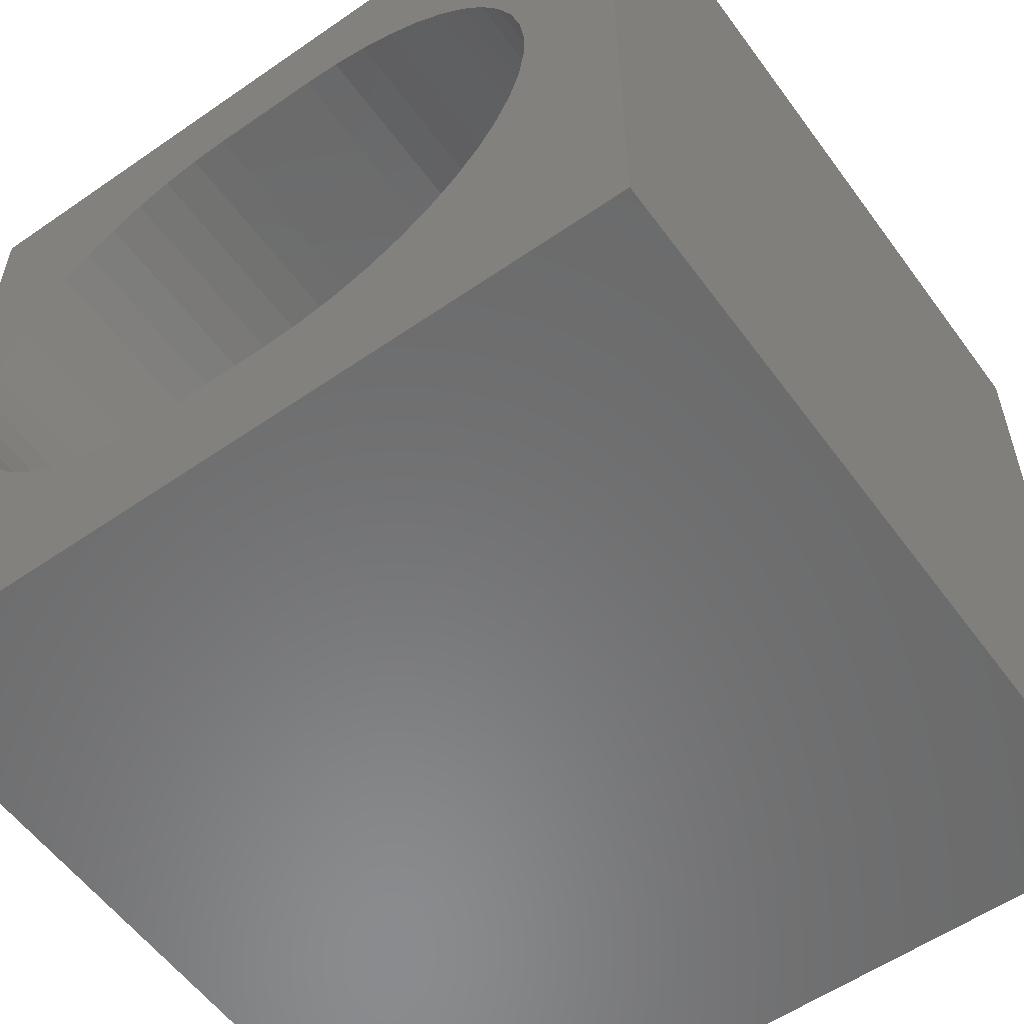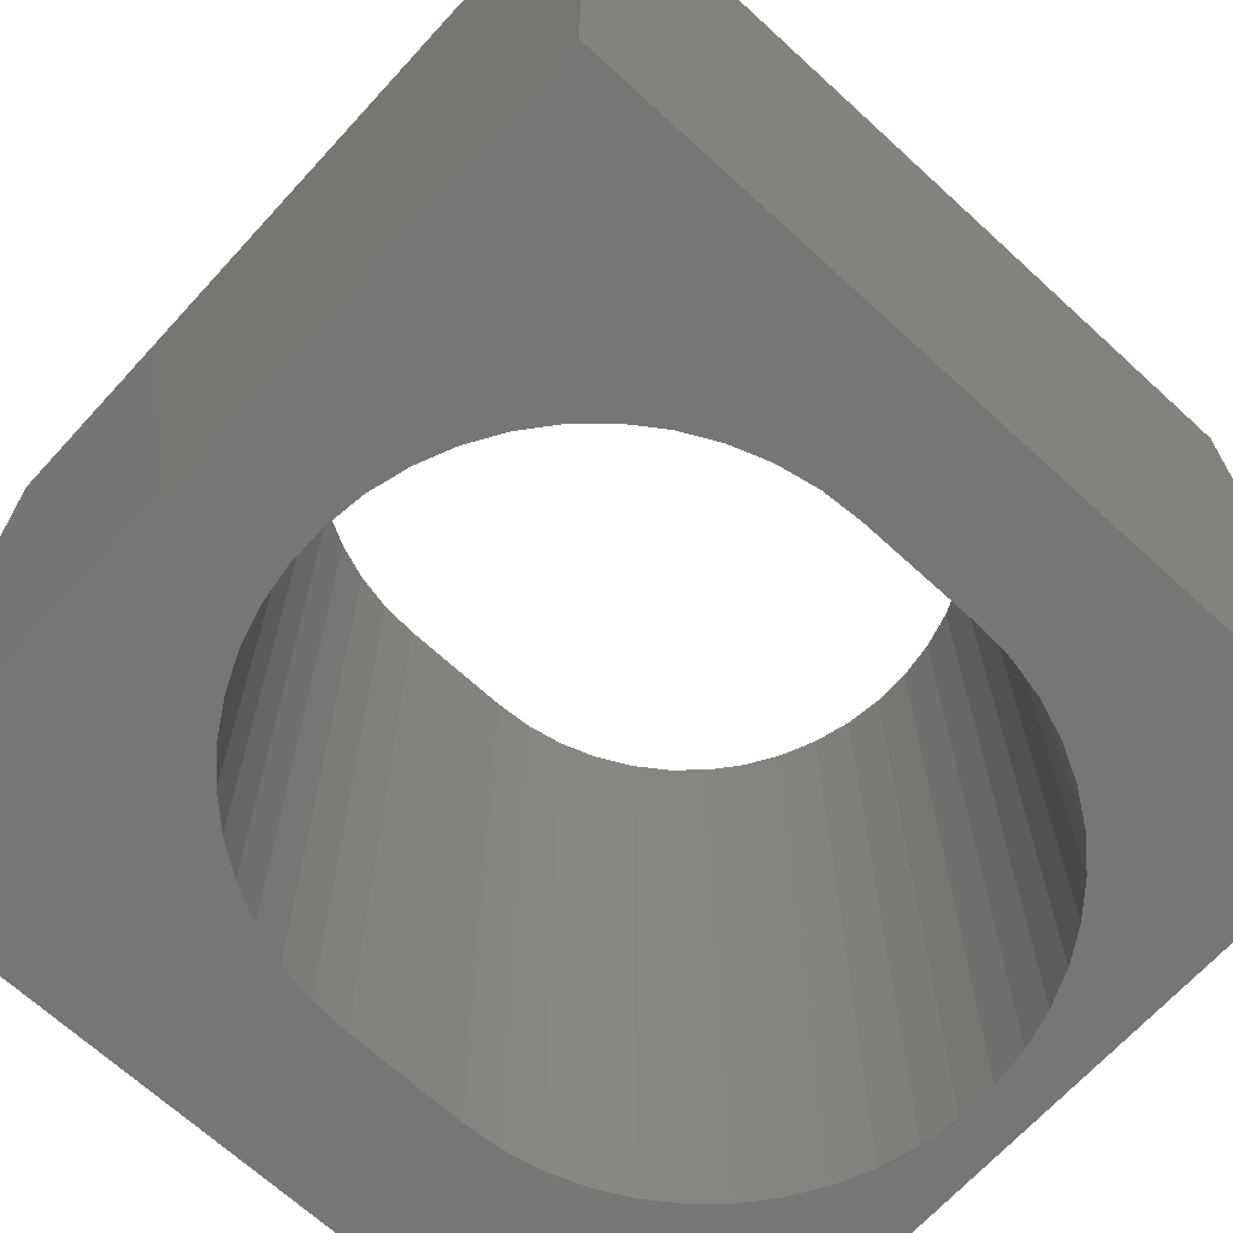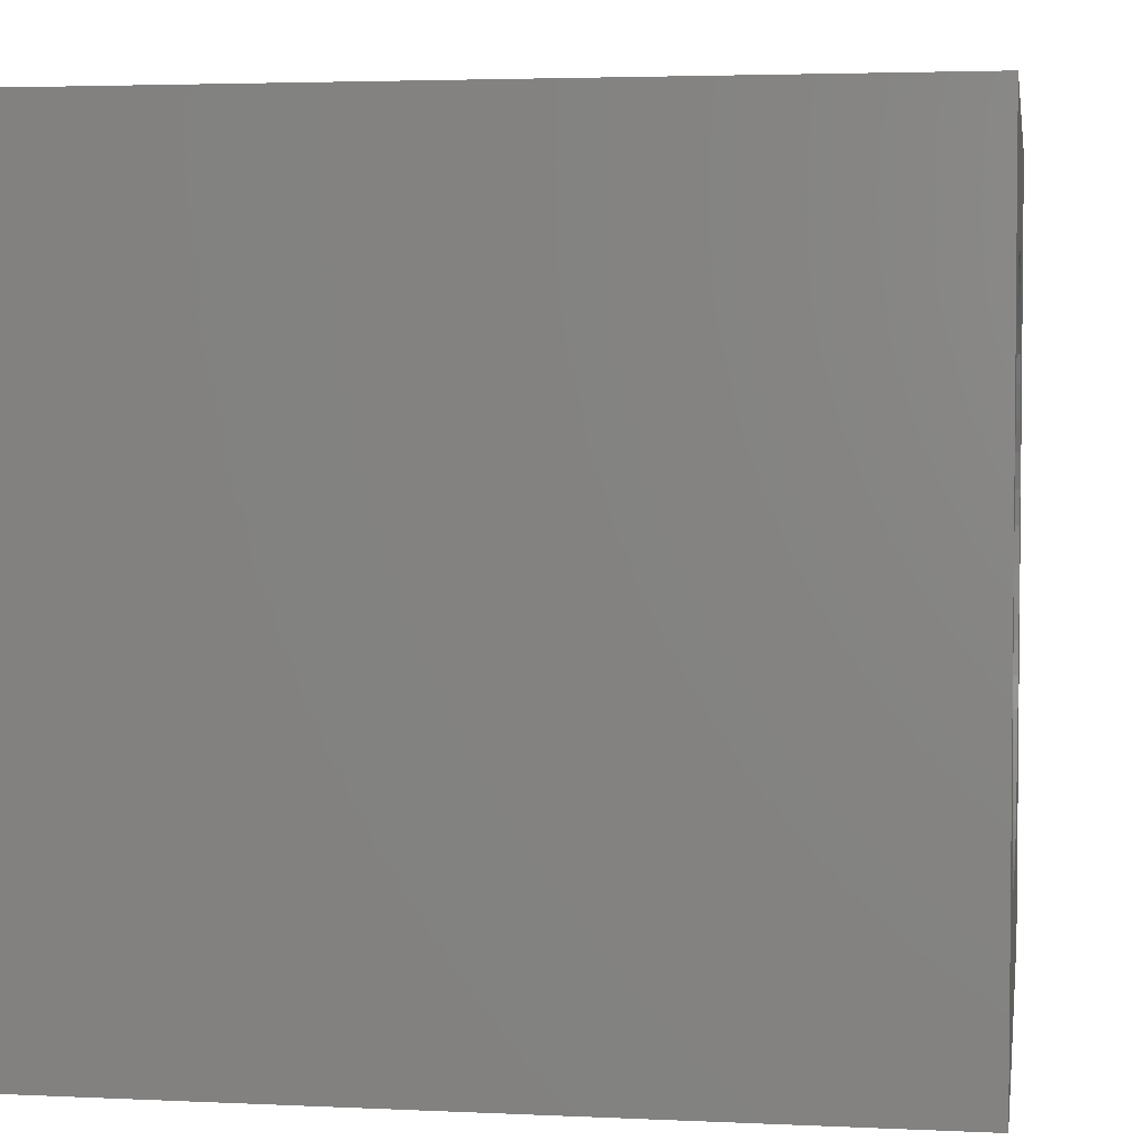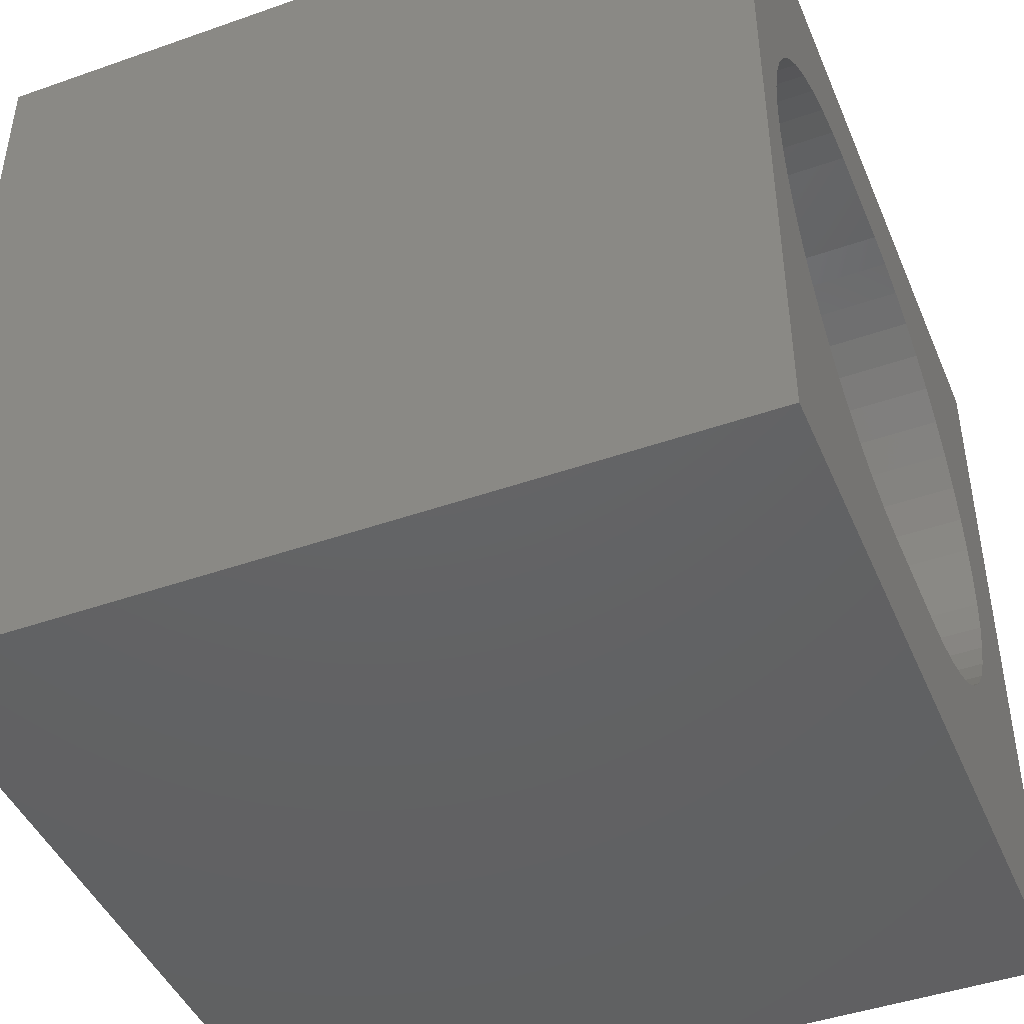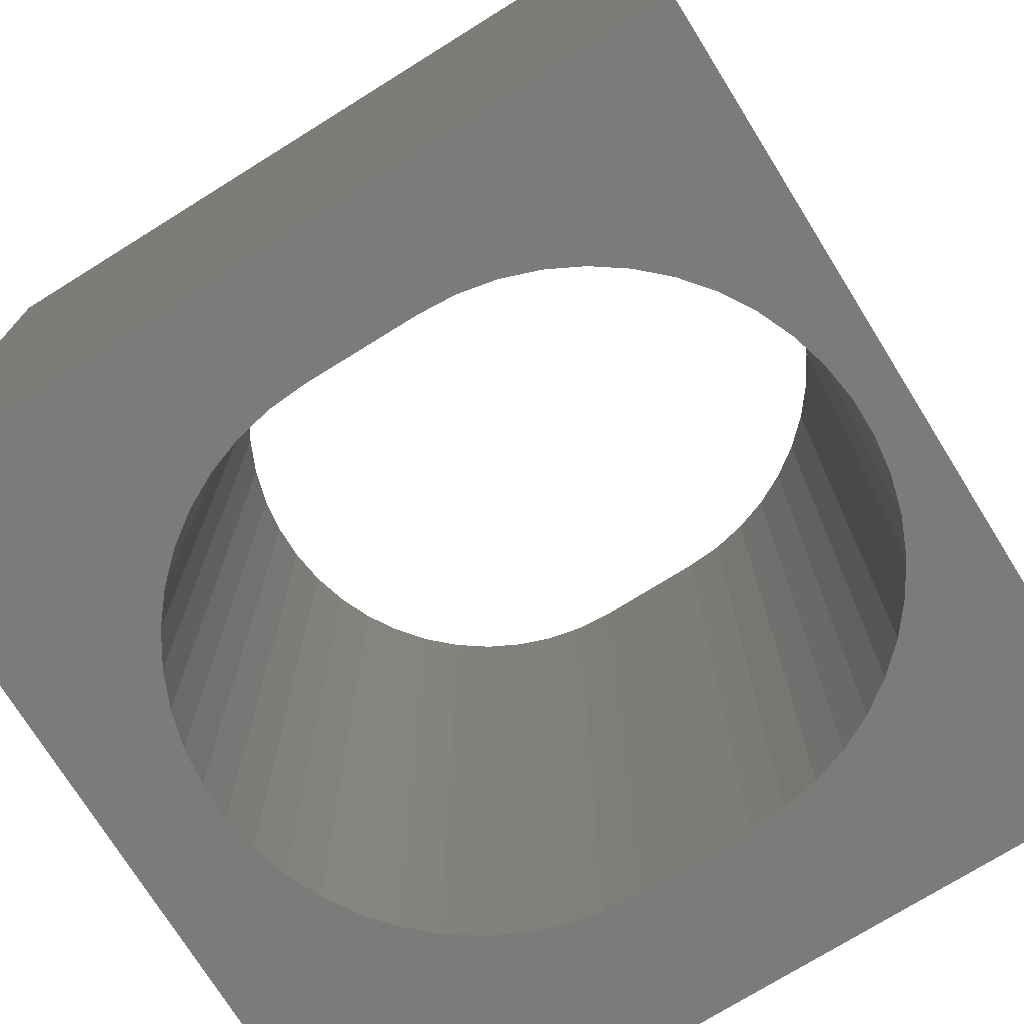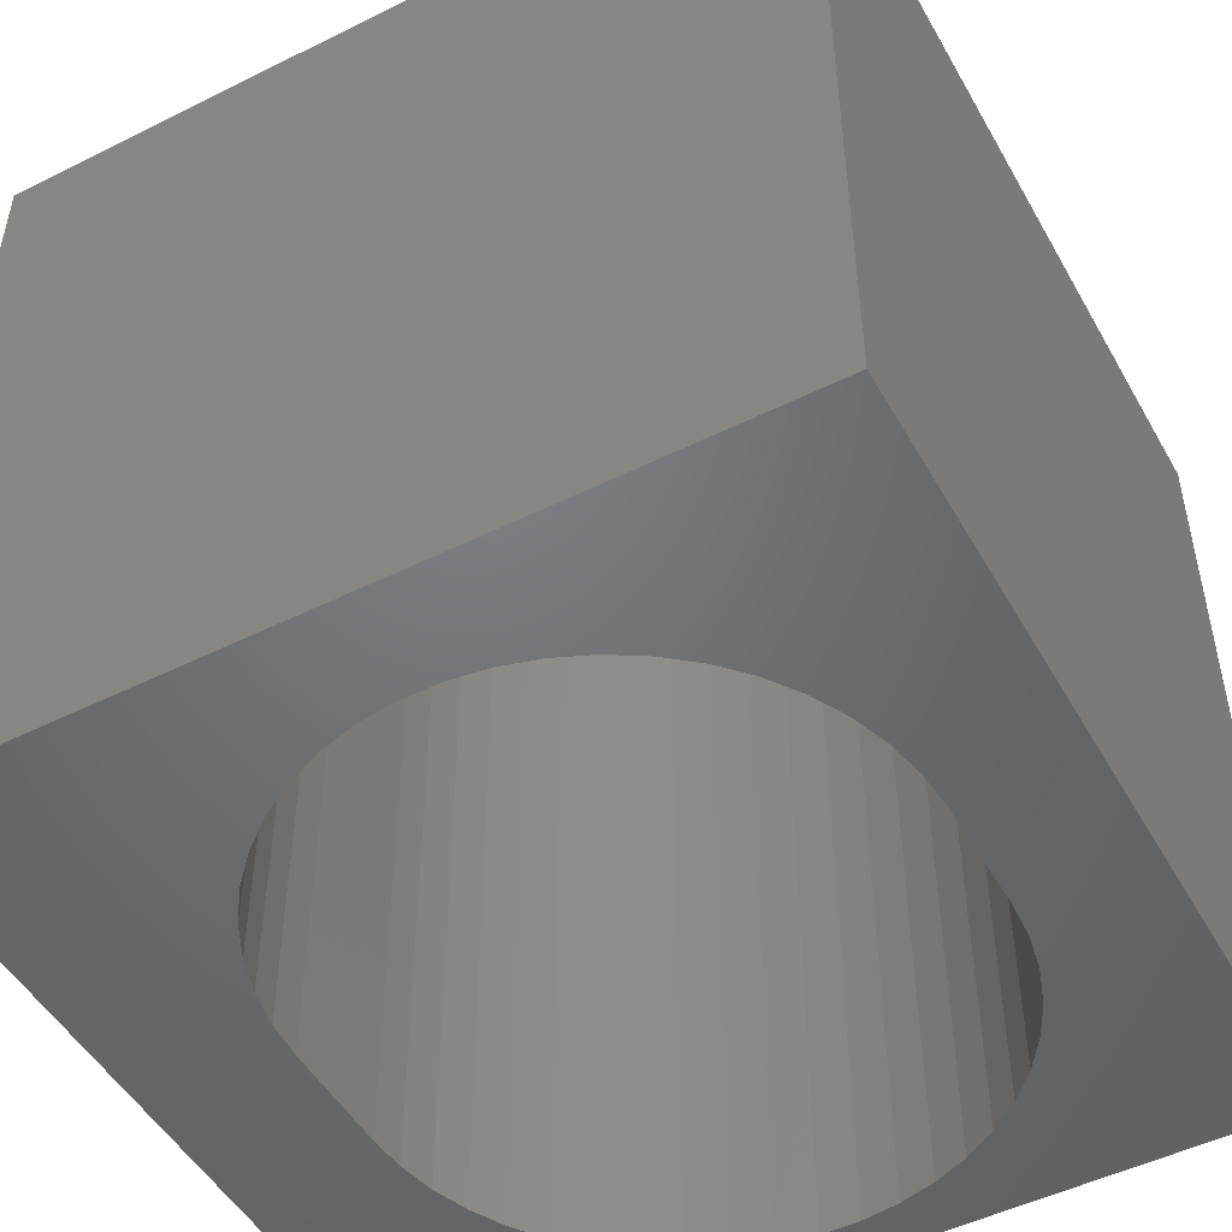
<metadata>
{"format":"stl","ext":"stl","renderer":"f3d","projection":"perspective","resolution":1024,"background":"white","views":[{"elev":-56.9,"azim":35.8,"up":"+Y"},{"elev":-68.5,"azim":137.5,"up":"+Z"},{"elev":3.5,"azim":-81.0,"up":"+Y"},{"elev":-44.8,"azim":-67.8,"up":"+Y"},{"elev":-74.1,"azim":-148.1,"up":"+Z"},{"elev":-49.8,"azim":118.7,"up":"+Z"}]}
</metadata>
<code>
# stl→obj: 104 verts, 208 faces
v 0 10 10
v 0 10 0
v 0 0 10
v 0 0 0
v 3.493 1.749 10
v 3.037 1.843 10
v 2.598 2 10
v 8.581 6.275 10
v 8.707 5.827 10
v 10 10 10
v 8.77 5.365 10
v 8.77 4.899 10
v 10 0 10
v 8.707 4.437 10
v 8.581 3.988 10
v 8.395 3.561 10
v 8.153 3.162 10
v 6.285 8.42 10
v 6.724 8.264 10
v 6.285 1.843 10
v 6.724 2 10
v 7.138 2.214 10
v 2.184 8.05 10
v 2.598 8.264 10
v 3.037 8.42 10
v 3.493 8.515 10
v 7.859 2.801 10
v 7.518 2.483 10
v 5.828 1.749 10
v 5.363 1.717 10
v 3.958 1.717 10
v 2.184 2.214 10
v 1.803 2.483 10
v 1.462 2.801 10
v 1.168 3.162 10
v 0.9259 3.561 10
v 0.7402 3.988 10
v 7.859 7.463 10
v 8.153 7.101 10
v 8.395 6.703 10
v 0.6145 4.437 10
v 0.551 4.899 10
v 0.551 5.365 10
v 0.6145 5.827 10
v 0.7402 6.275 10
v 0.9259 6.703 10
v 1.168 7.101 10
v 3.958 8.547 10
v 5.363 8.547 10
v 5.828 8.515 10
v 7.138 8.05 10
v 7.518 7.781 10
v 1.462 7.463 10
v 1.803 7.781 10
v 10 10 0
v 10 0 0
v 3.037 1.843 0
v 2.598 2 0
v 2.184 2.214 0
v 1.168 3.162 0
v 0.9259 3.561 0
v 0.7402 3.988 0
v 1.462 2.801 0
v 1.803 2.483 0
v 8.395 3.561 0
v 8.581 3.988 0
v 3.493 8.515 0
v 3.037 8.42 0
v 2.598 8.264 0
v 2.184 8.05 0
v 1.803 7.781 0
v 1.462 7.463 0
v 1.168 7.101 0
v 0.9259 6.703 0
v 0.7402 6.275 0
v 0.6145 5.827 0
v 5.828 1.749 0
v 6.285 1.843 0
v 8.707 4.437 0
v 8.77 4.899 0
v 8.77 5.365 0
v 8.707 5.827 0
v 8.153 7.101 0
v 7.859 7.463 0
v 7.518 7.781 0
v 0.551 5.365 0
v 0.551 4.899 0
v 0.6145 4.437 0
v 6.724 2 0
v 7.138 2.214 0
v 7.518 2.483 0
v 8.581 6.275 0
v 8.395 6.703 0
v 7.138 8.05 0
v 6.724 8.264 0
v 6.285 8.42 0
v 5.828 8.515 0
v 5.363 8.547 0
v 3.958 8.547 0
v 3.493 1.749 0
v 3.958 1.717 0
v 5.363 1.717 0
v 7.859 2.801 0
v 8.153 3.162 0
f 1 2 3
f 3 2 4
f 5 6 3
f 3 6 7
f 8 9 10
f 9 11 10
f 10 11 12
f 10 12 13
f 13 12 14
f 14 15 13
f 13 15 16
f 13 16 17
f 18 19 10
f 20 13 21
f 21 13 22
f 23 24 1
f 1 24 25
f 1 25 26
f 17 27 13
f 13 27 28
f 13 28 22
f 20 29 13
f 13 29 30
f 13 30 3
f 3 30 31
f 3 31 5
f 7 32 3
f 3 32 33
f 3 33 34
f 34 35 3
f 3 35 36
f 3 36 37
f 38 39 10
f 10 39 40
f 10 40 8
f 37 41 3
f 3 41 42
f 3 42 1
f 1 42 43
f 1 43 44
f 44 45 1
f 1 45 46
f 1 46 47
f 26 48 1
f 1 48 49
f 1 49 10
f 10 49 50
f 10 50 18
f 19 51 10
f 10 51 52
f 10 52 38
f 47 53 1
f 1 53 54
f 1 54 23
f 55 10 56
f 56 10 13
f 57 4 58
f 58 4 59
f 60 4 61
f 61 4 62
f 60 63 4
f 4 63 64
f 4 64 59
f 56 65 66
f 67 68 2
f 2 68 69
f 2 69 70
f 70 71 2
f 2 71 72
f 2 72 73
f 73 74 2
f 2 74 75
f 2 75 76
f 56 77 78
f 66 79 56
f 56 79 80
f 56 80 55
f 55 80 81
f 55 81 82
f 83 84 55
f 55 84 85
f 76 86 2
f 2 86 87
f 2 87 4
f 4 87 88
f 4 88 62
f 78 89 56
f 56 89 90
f 56 90 91
f 82 92 55
f 55 92 93
f 55 93 83
f 85 94 55
f 55 94 95
f 55 95 96
f 96 97 55
f 55 97 98
f 55 98 2
f 2 98 99
f 2 99 67
f 57 100 4
f 4 100 101
f 4 101 56
f 56 101 102
f 56 102 77
f 91 103 56
f 56 103 104
f 56 104 65
f 10 55 1
f 1 55 2
f 56 13 4
f 4 13 3
f 99 48 26
f 99 26 67
f 67 26 25
f 67 25 68
f 68 25 24
f 68 24 69
f 69 24 23
f 69 23 70
f 70 23 54
f 70 54 71
f 71 54 53
f 71 53 72
f 72 53 47
f 72 47 73
f 73 47 46
f 73 46 74
f 74 46 45
f 74 45 75
f 75 45 44
f 75 44 76
f 76 44 43
f 76 43 86
f 86 43 42
f 86 42 87
f 87 42 41
f 87 41 88
f 88 41 37
f 88 37 62
f 62 37 36
f 62 36 61
f 61 36 35
f 61 35 60
f 60 35 34
f 60 34 63
f 63 34 33
f 63 33 64
f 64 33 32
f 64 32 59
f 59 32 7
f 59 7 58
f 58 7 6
f 58 6 57
f 57 6 5
f 57 5 100
f 100 5 31
f 100 31 101
f 99 98 48
f 48 98 49
f 102 30 29
f 102 29 77
f 77 29 20
f 77 20 78
f 78 20 21
f 78 21 89
f 89 21 22
f 89 22 90
f 90 22 28
f 90 28 91
f 91 28 27
f 91 27 103
f 103 27 17
f 103 17 104
f 104 17 16
f 104 16 65
f 65 16 15
f 65 15 66
f 66 15 14
f 66 14 79
f 79 14 12
f 79 12 80
f 80 12 11
f 80 11 81
f 81 11 9
f 81 9 82
f 82 9 8
f 82 8 92
f 92 8 40
f 92 40 93
f 93 40 39
f 93 39 83
f 83 39 38
f 83 38 84
f 84 38 52
f 84 52 85
f 85 52 51
f 85 51 94
f 94 51 19
f 94 19 95
f 95 19 18
f 95 18 96
f 96 18 50
f 96 50 97
f 97 50 49
f 97 49 98
f 102 101 30
f 30 101 31

</code>
